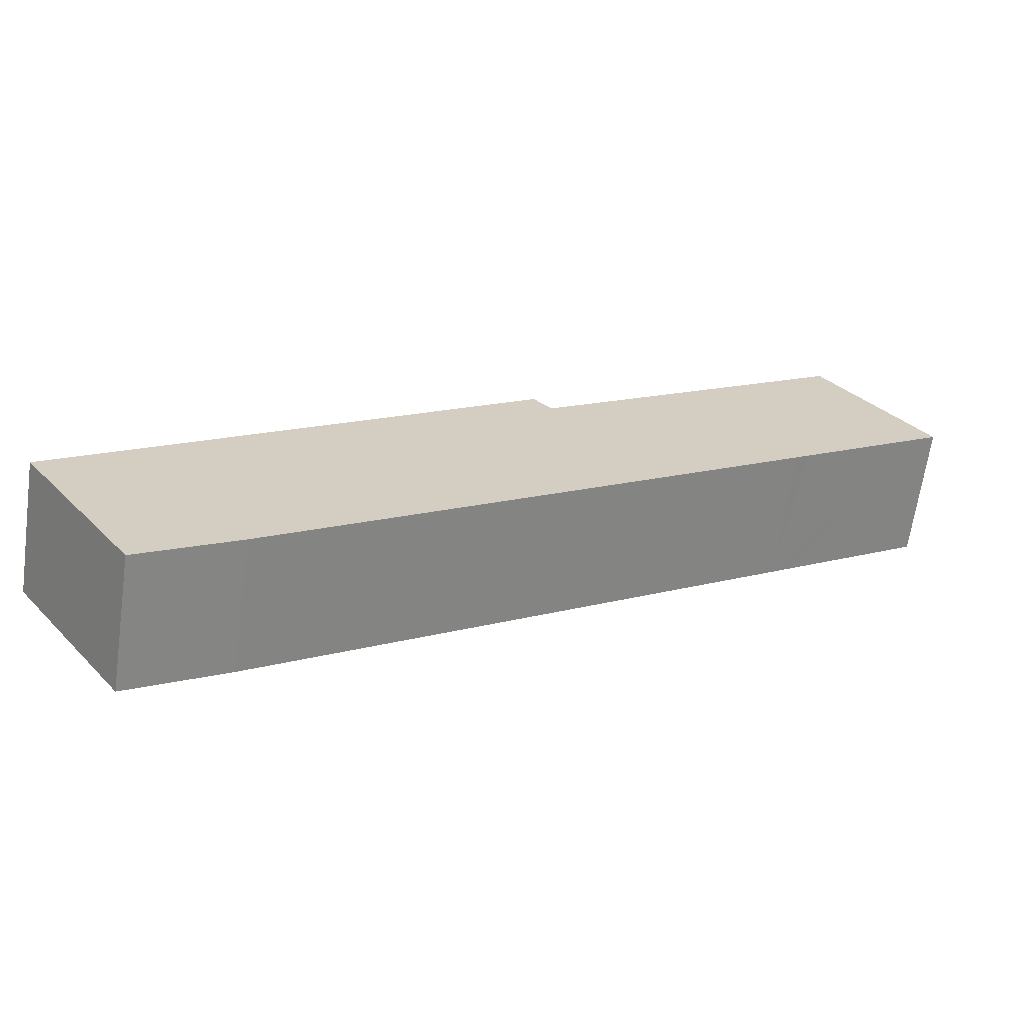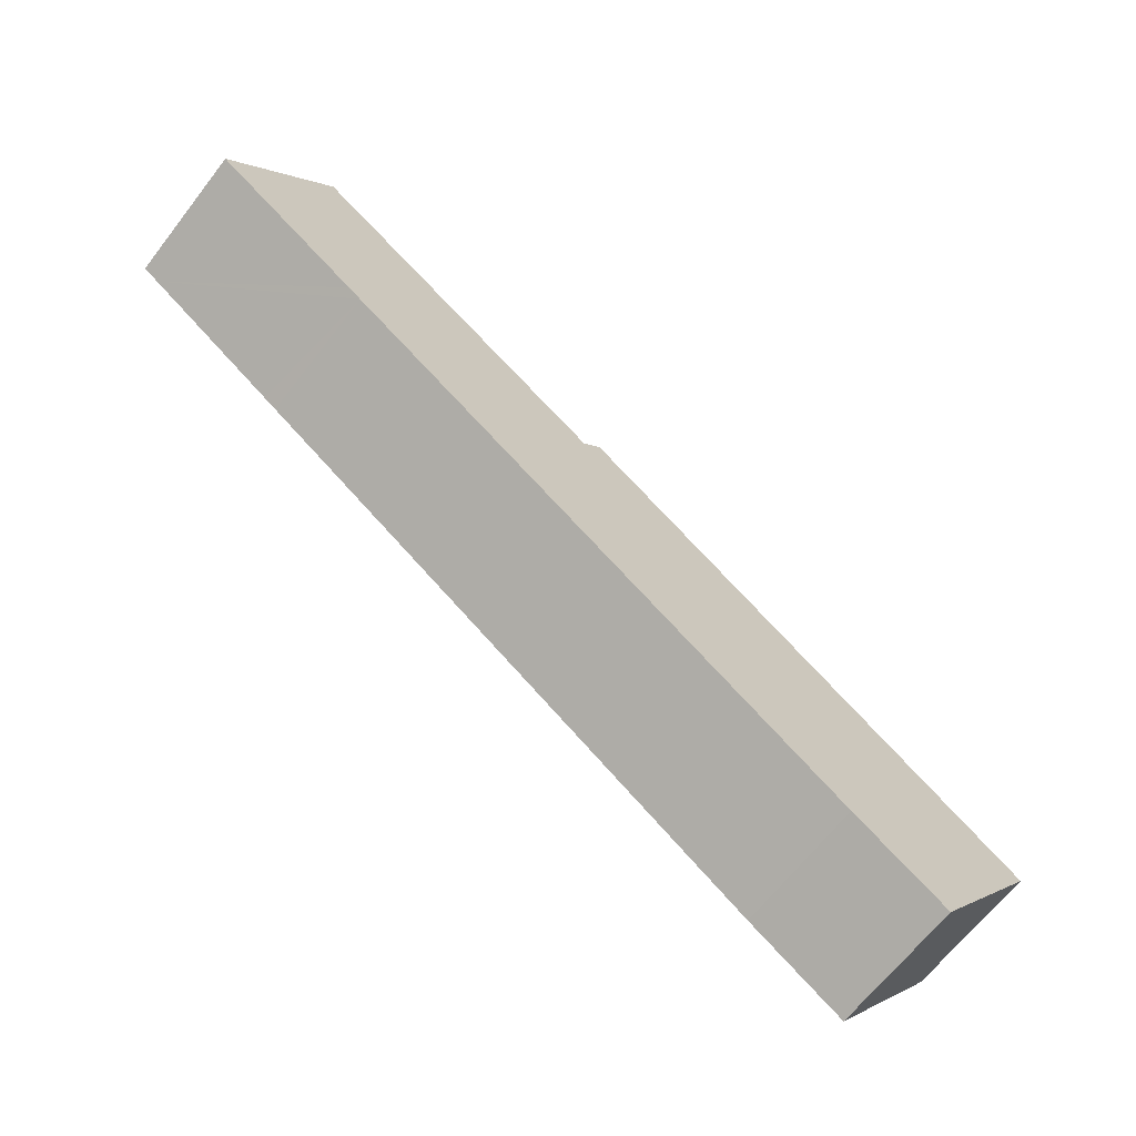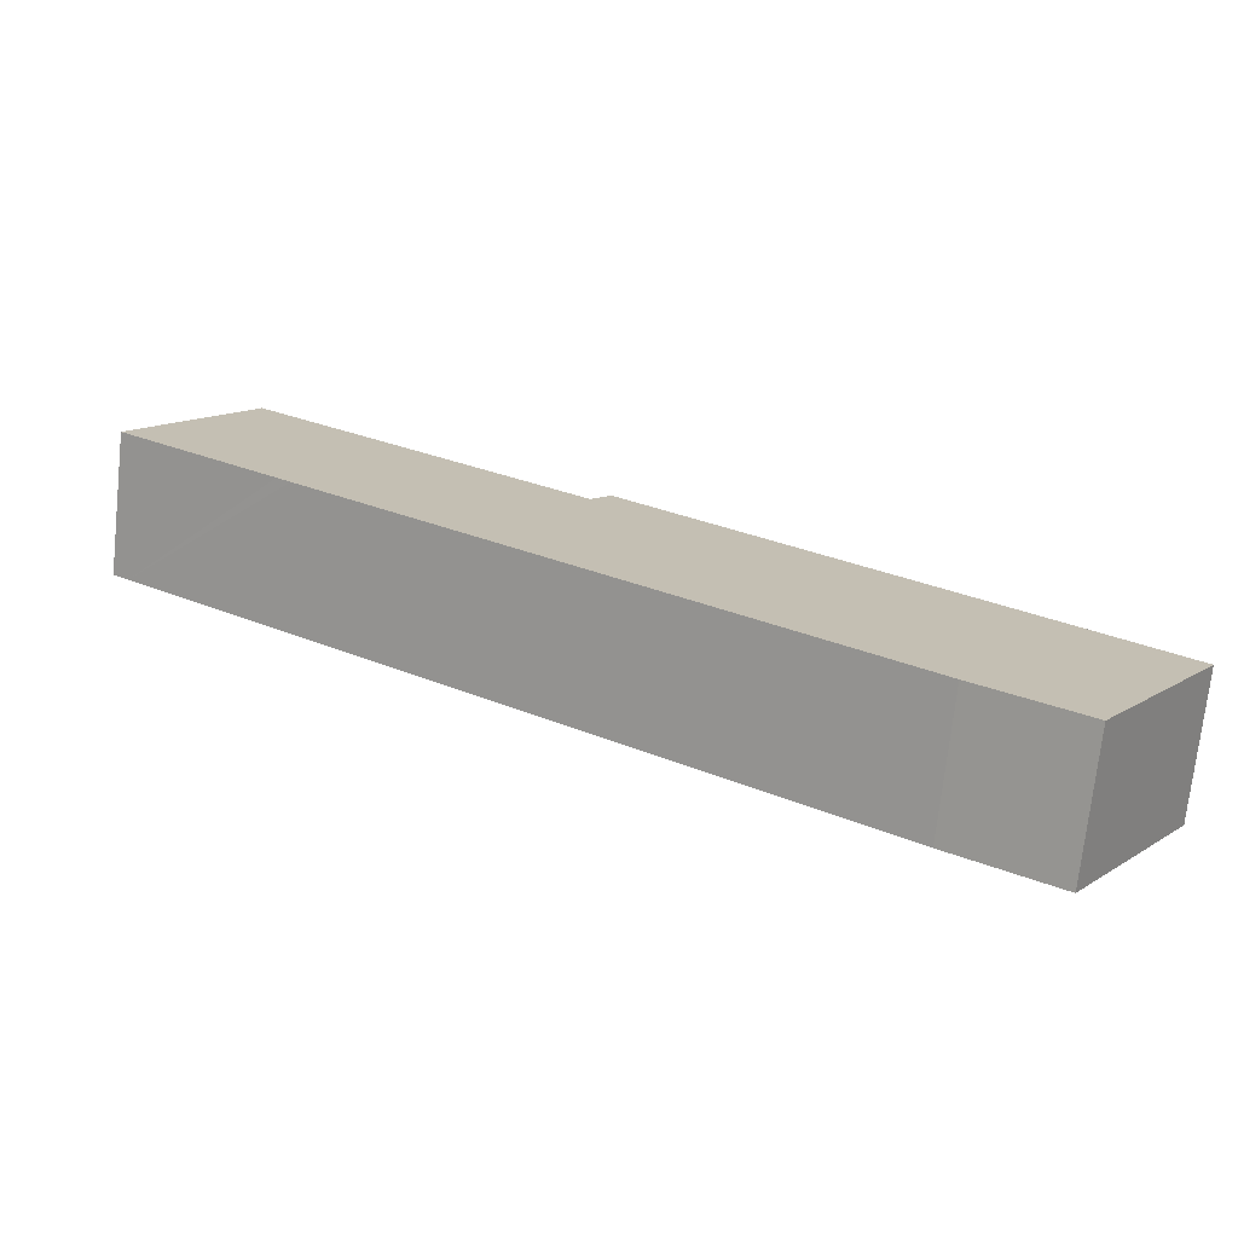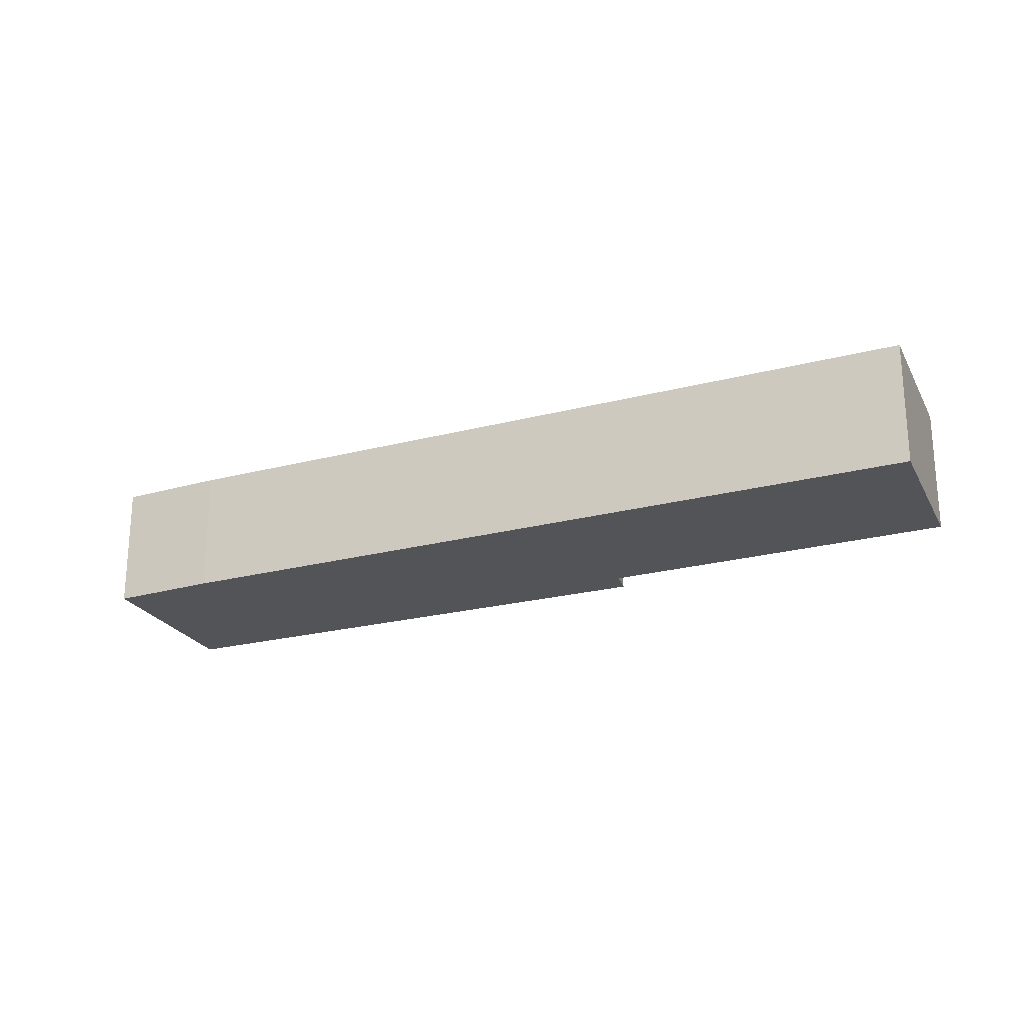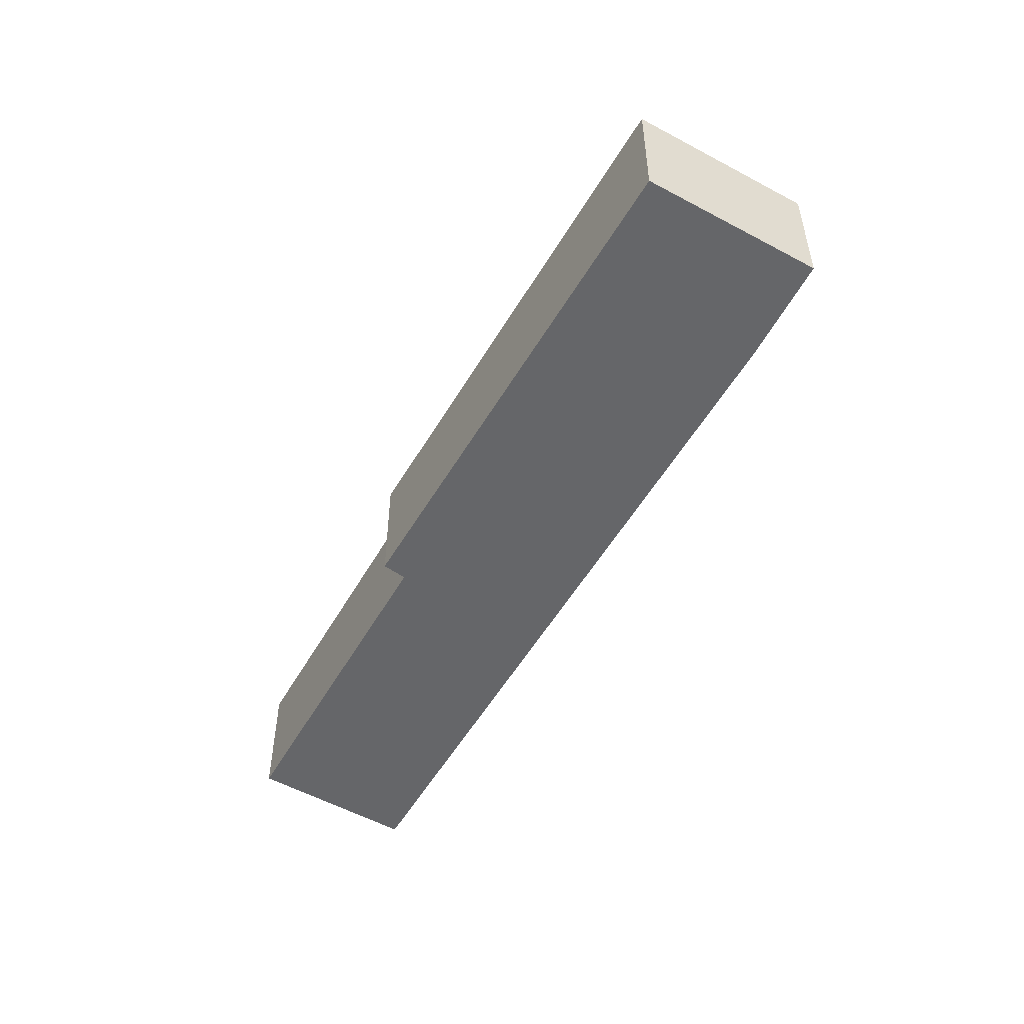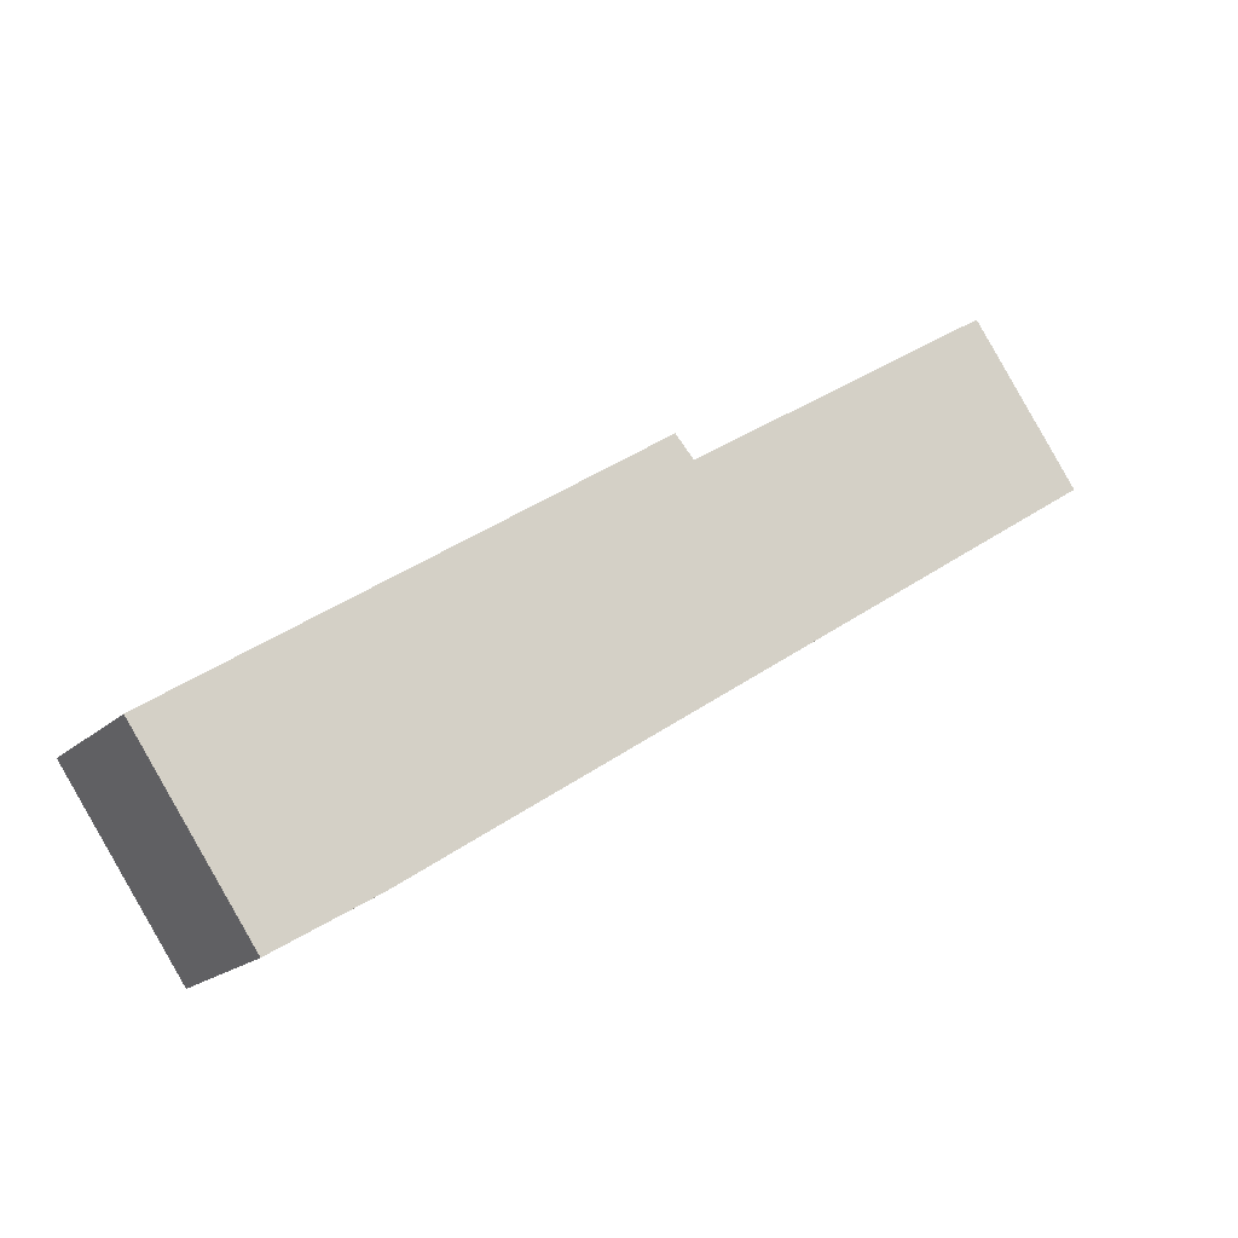
<metadata>
{"format":"obj","ext":"obj","renderer":"f3d","projection":"perspective","resolution":1024,"background":"white","views":[{"elev":-65.4,"azim":172.0,"up":"+Z"},{"elev":-66.1,"azim":-37.8,"up":"+Z"},{"elev":-72.6,"azim":-6.2,"up":"+Z"},{"elev":-23.6,"azim":-122.4,"up":"+Y"},{"elev":-51.8,"azim":94.8,"up":"+Y"},{"elev":-19.1,"azim":148.2,"up":"+Z"}]}
</metadata>
<code>
v  0.058 2.645 0.079
v  0.303 2.645 -0.203
v  0 2.645 1.62e-16
v  2.118 2.645 2.894
v  2.998 2.645 -2.003
v  8.344 2.645 -1.241
v  3.261 2.645 -2.18
v  13.8 2.645 -9.221
v  8.712 2.645 -0.842
v  17.97 2.645 -7.193
v  15.73 2.645 -10.41
v  15.73 6.375e-16 -10.41
v  13.8 5.646e-16 -9.221
v  3.261 1.335e-16 -2.18
v  2.998 1.226e-16 -2.003
v  0.303 1.243e-17 -0.203
v  0 0 0
v  2.118 -1.772e-16 2.894
v  0.058 -4.837e-18 0.079
v  8.344 7.599e-17 -1.241
v  8.712 5.156e-17 -0.842
v  17.97 4.404e-16 -7.193
g defaultobject
f 1 2 3
f 2 1 4
f 2 4 5
f 5 4 6
f 5 6 7
f 7 6 8
f 8 6 9
f 8 9 10
f 8 10 11
f 12 8 11
f 8 12 13
f 13 7 8
f 7 13 14
f 7 14 5
f 5 14 2
f 2 14 15
f 2 15 16
f 2 16 3
f 3 16 17
f 17 1 3
f 1 17 4
f 4 17 18
f 18 17 19
f 20 9 6
f 9 20 21
f 18 6 4
f 6 18 20
f 21 10 9
f 10 21 22
f 22 11 10
f 11 22 12
f 16 19 17
f 19 16 18
f 18 16 20
f 20 16 15
f 20 15 14
f 20 14 13
f 20 13 21
f 21 13 22
f 22 13 12

</code>
